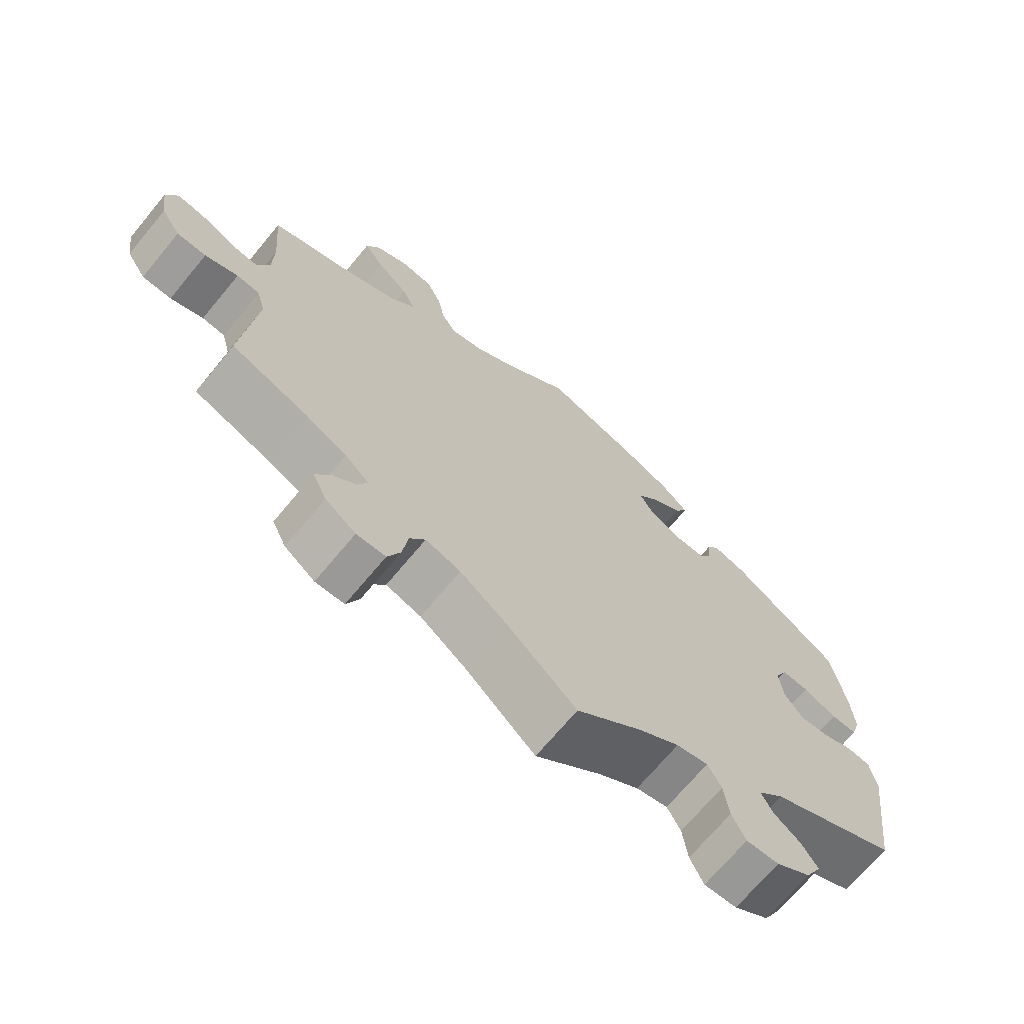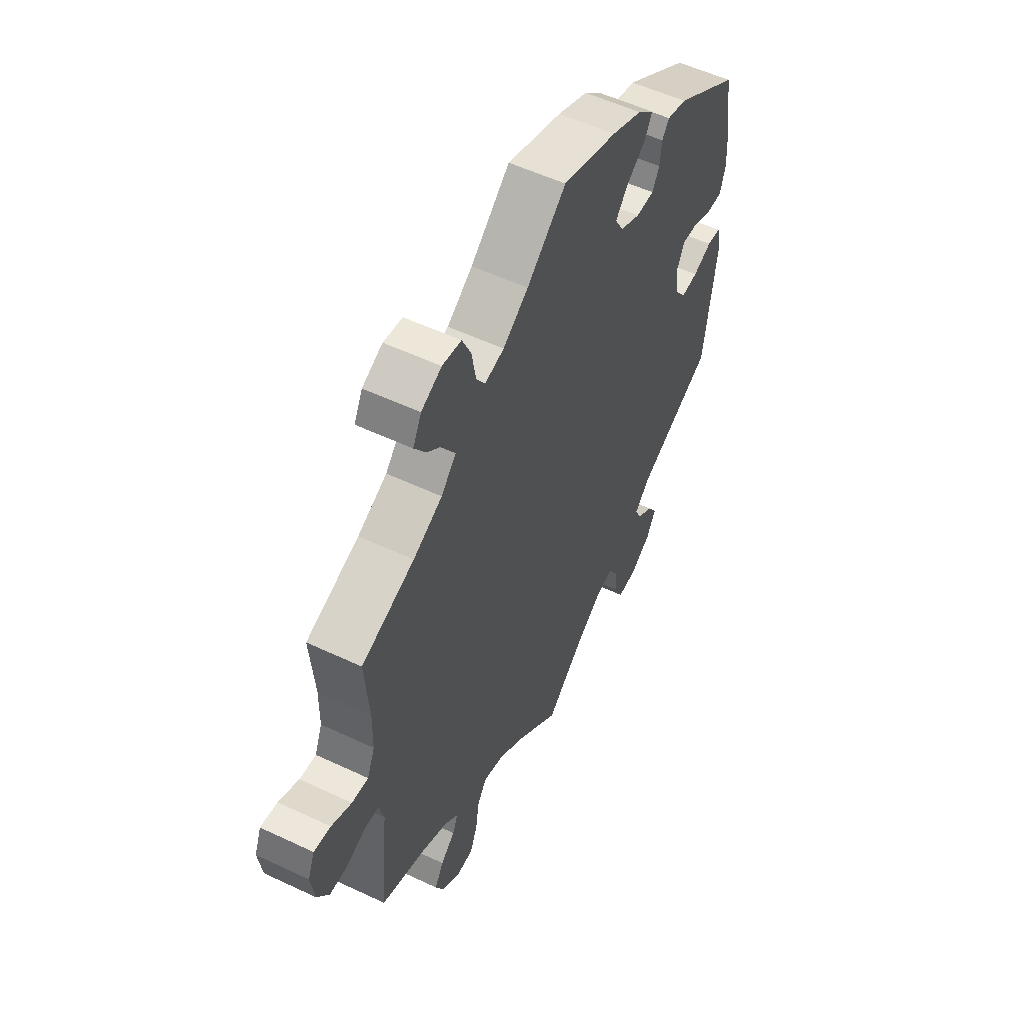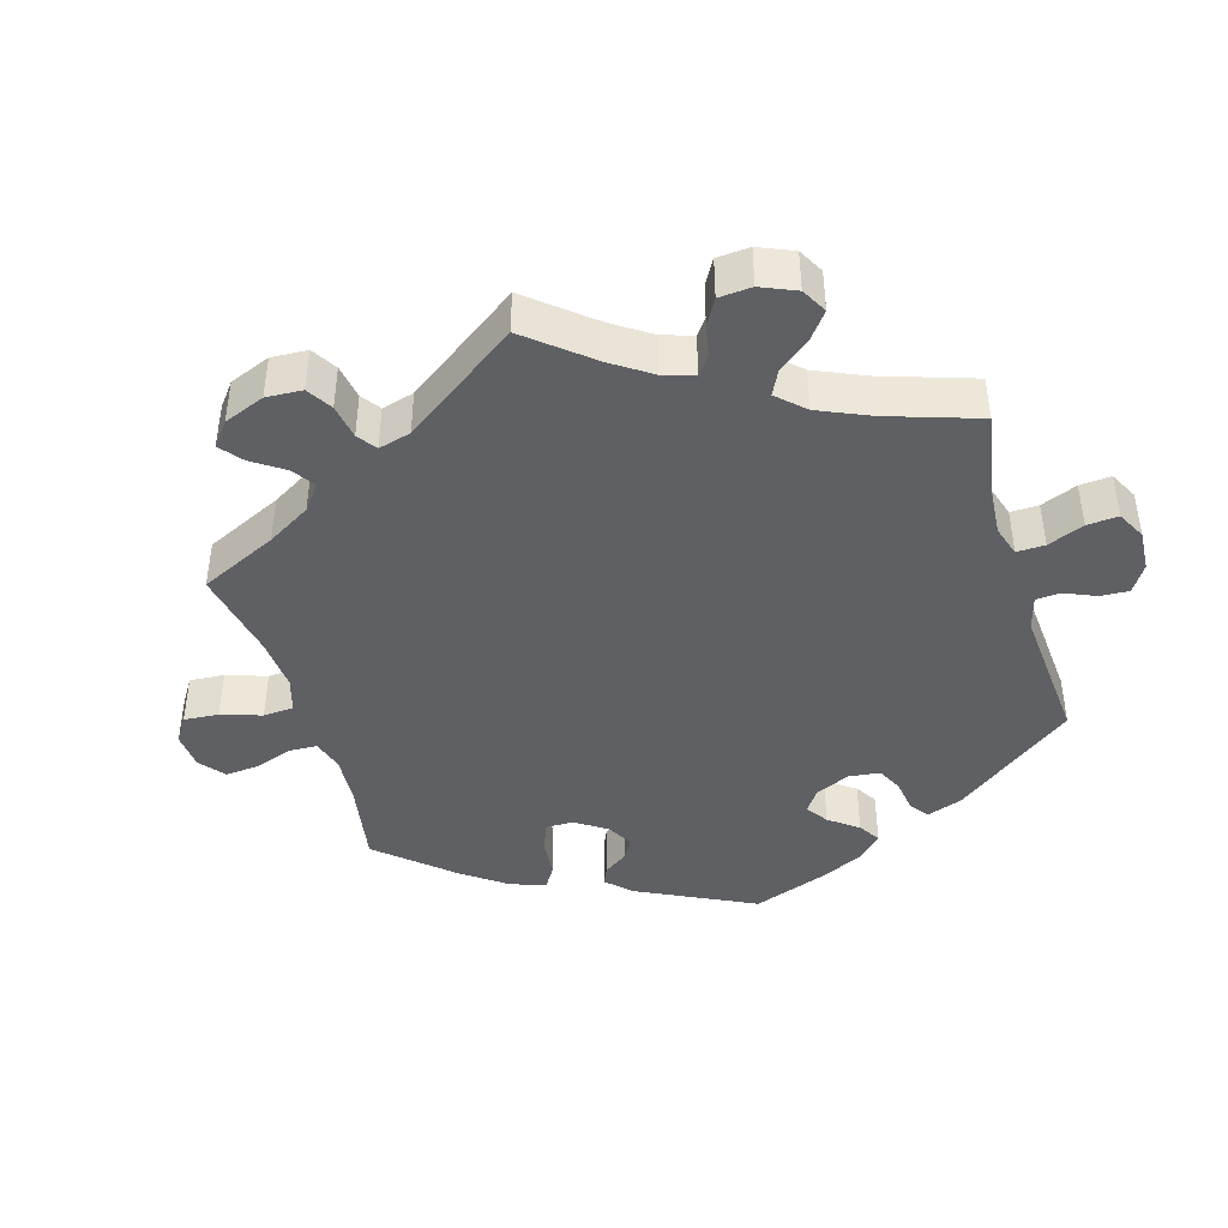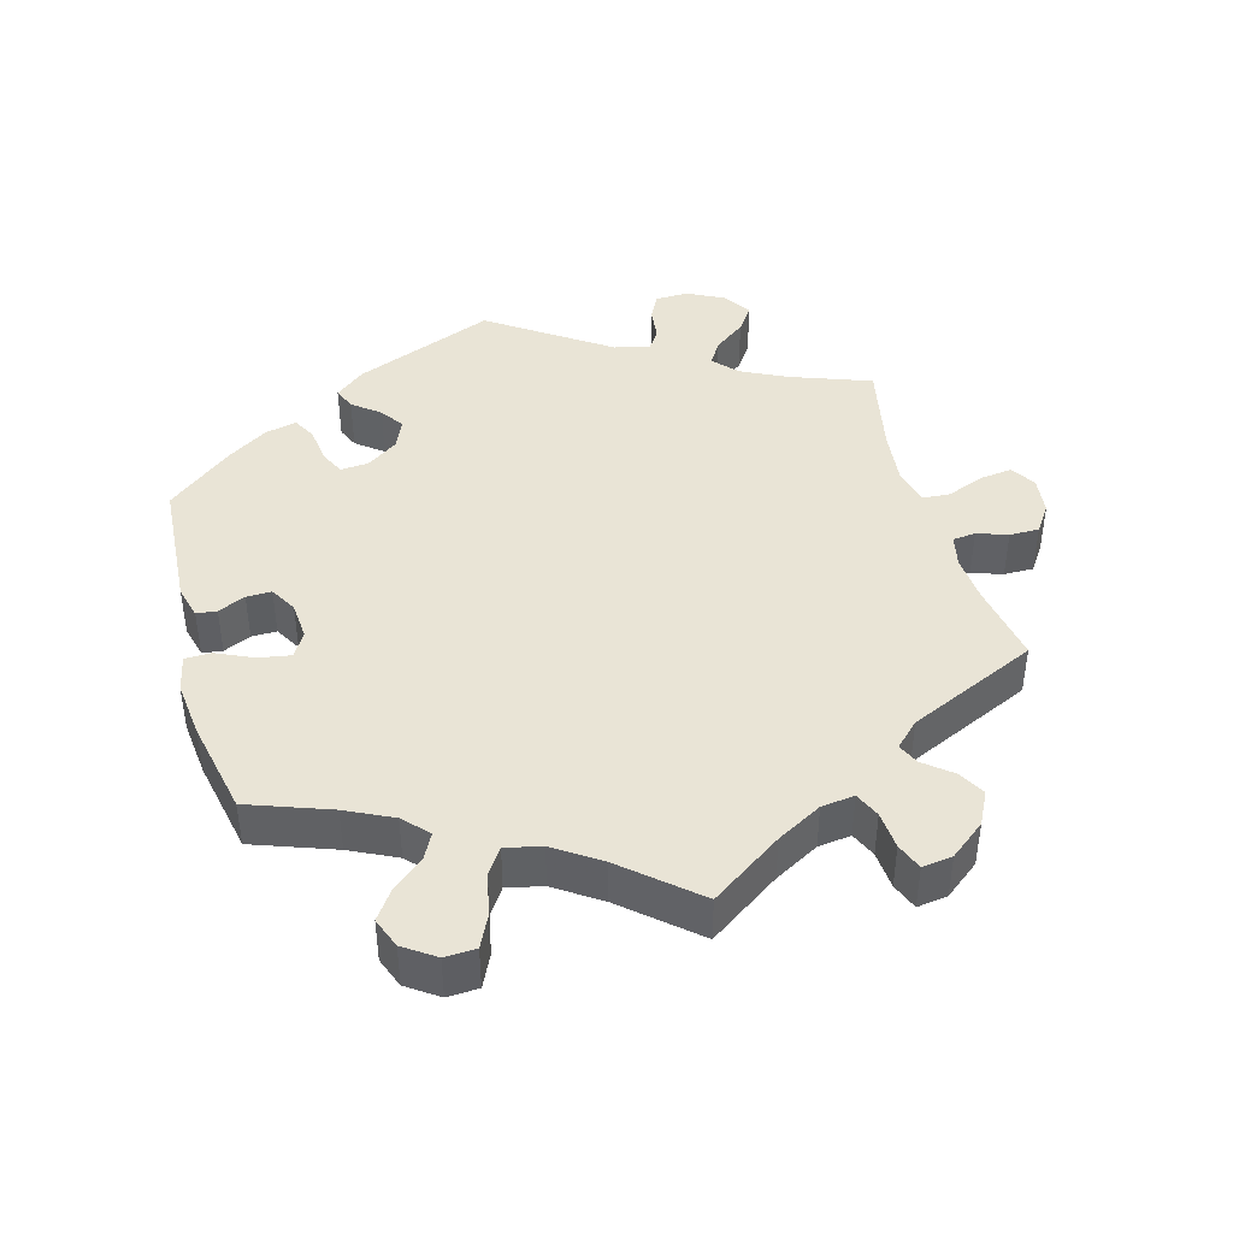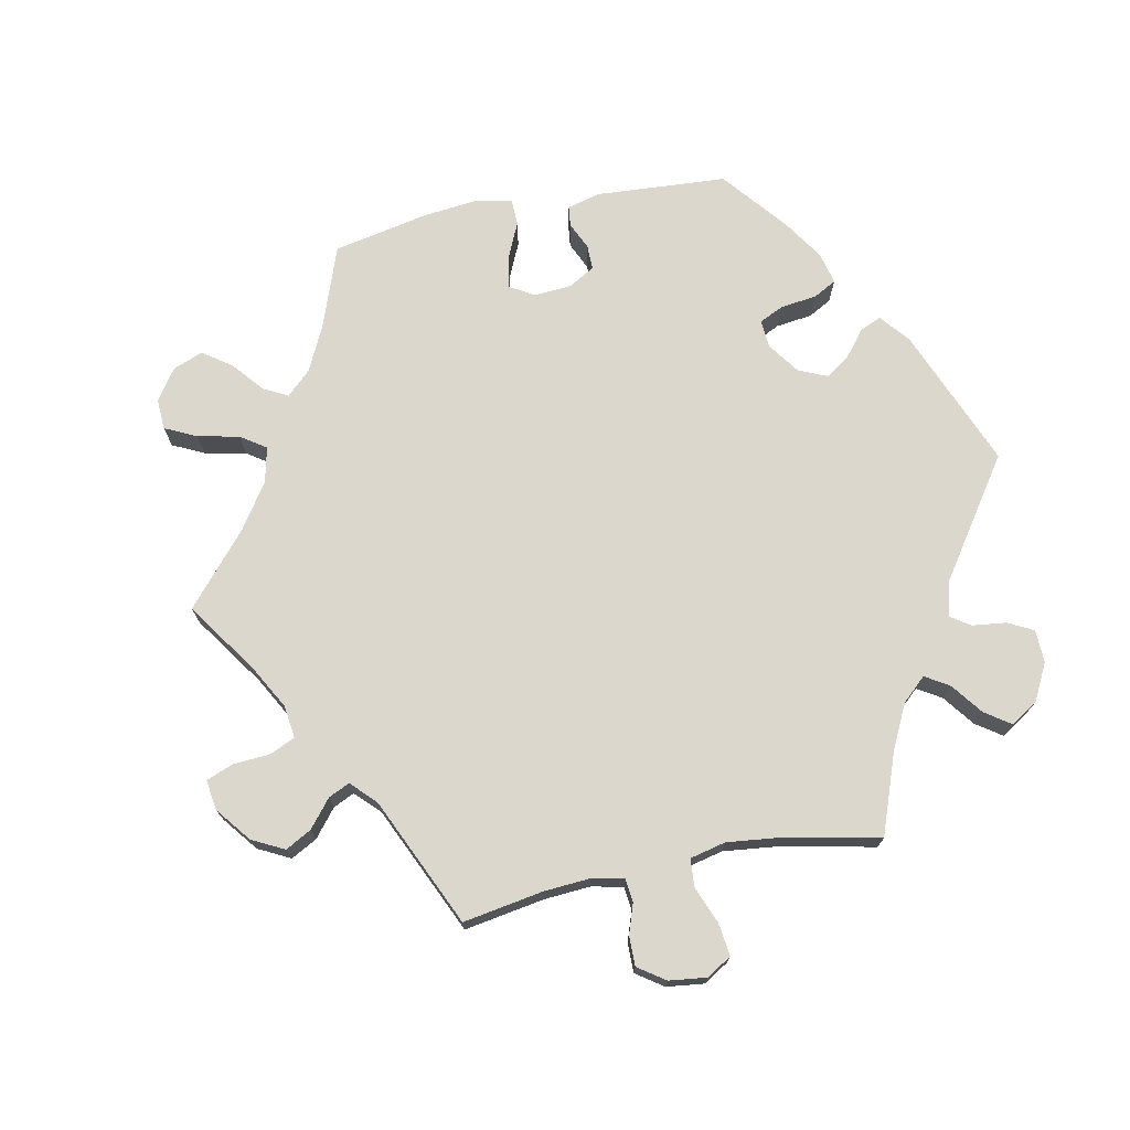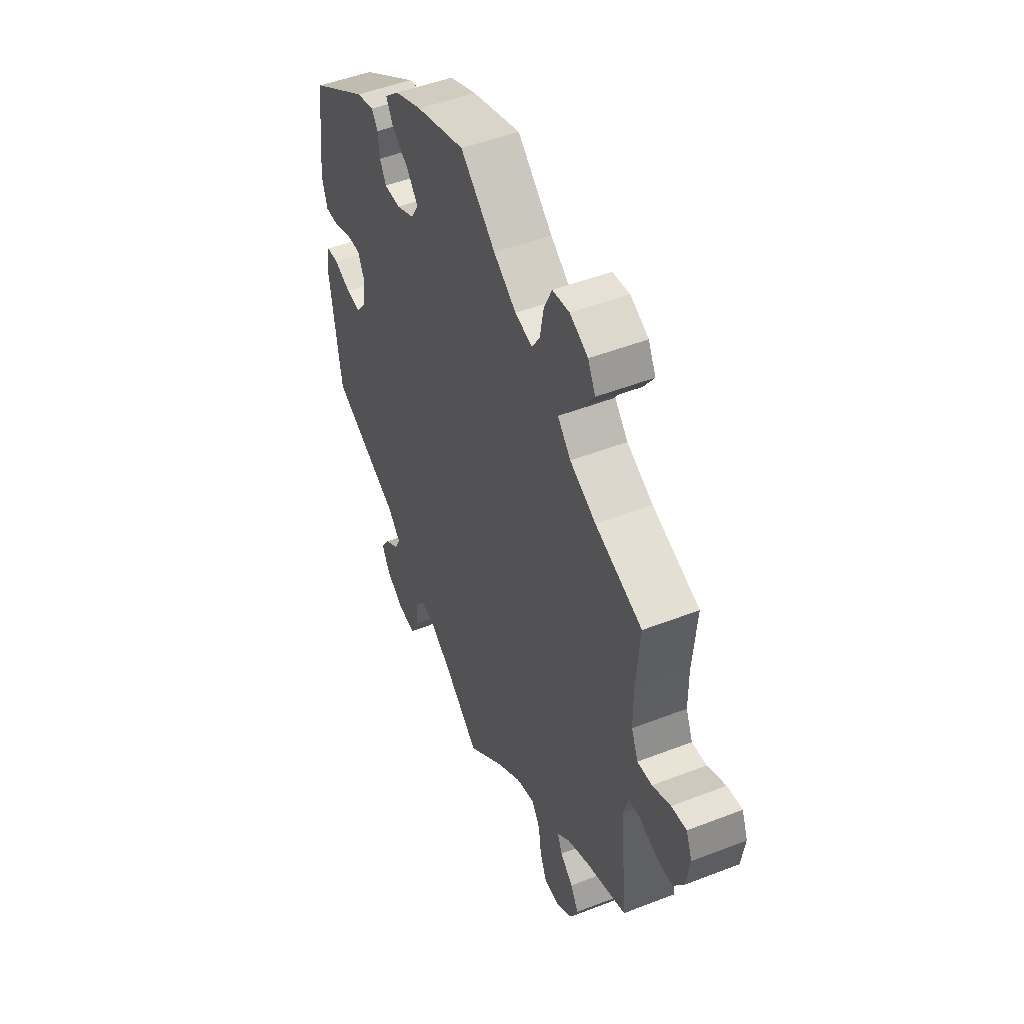
<metadata>
{"format":"obj","ext":"obj","renderer":"f3d","projection":"perspective","resolution":1024,"background":"white","views":[{"elev":-69.9,"azim":140.3,"up":"+Z"},{"elev":54.9,"azim":116.5,"up":"+Z"},{"elev":-42.4,"azim":136.6,"up":"+Y"},{"elev":42.6,"azim":44.7,"up":"+Y"},{"elev":72.9,"azim":138.7,"up":"+Y"},{"elev":49.2,"azim":66.7,"up":"+Z"}]}
</metadata>
<code>
v 0.393 0.07 -0.329
v 0.333 0.07 -0.358
v 0.299 0.07 -0.389
v 0.312 0.07 -0.419
v 0.346 0.07 -0.449
v 0.367 0.07 -0.485
v 0.347 0.07 -0.527
v 0.304 0.07 -0.559
v 0.263 0.07 -0.558
v 0.245 0.07 -0.515
v 0.237 0.07 -0.459
v 0.215 0.07 -0.426
v 0.165 0.07 -0.441
v 0.101 0.07 -0.488
v 0 0.07 -0.578
v -0.093 0.07 -0.5
v -0.151 0.07 -0.461
v -0.196 0.07 -0.451
v -0.215 0.07 -0.486
v -0.222 0.07 -0.541
v -0.241 0.07 -0.581
v -0.287 0.07 -0.579
v -0.336 0.07 -0.547
v -0.358 0.07 -0.506
v -0.336 0.07 -0.472
v -0.297 0.07 -0.443
v -0.282 0.07 -0.412
v -0.318 0.07 -0.376
v -0.5 0.07 -0.289
v -0.529 0.07 -0.077
v -0.52 0.07 -0.024
v -0.487 0.07 -0.02
v -0.442 0.07 -0.038
v -0.402 0.07 -0.041
v -0.375 0.07 -0.005
v -0.37 0.07 0.049
v -0.387 0.07 0.085
v -0.425 0.07 0.082
v -0.473 0.07 0.062
v -0.51 0.07 0.061
v -0.523 0.07 0.105
v -0.519 0.07 0.173
v -0.5 0.07 0.289
v -0.345 0.07 0.392
v -0.298 0.07 0.405
v -0.281 0.07 0.382
v -0.277 0.07 0.34
v -0.26 0.07 0.309
v -0.217 0.07 0.309
v -0.169 0.07 0.332
v -0.149 0.07 0.367
v -0.178 0.07 0.402
v -0.224 0.07 0.435
v -0.242 0.07 0.468
v -0.203 0.07 0.503
v -0.13 0.07 0.535
v 0 0.07 0.578
v 0.093 0.07 0.499
v 0.153 0.07 0.458
v 0.199 0.07 0.447
v 0.22 0.07 0.48
v 0.23 0.07 0.536
v 0.251 0.07 0.581
v 0.296 0.07 0.588
v 0.344 0.07 0.565
v 0.364 0.07 0.526
v 0.336 0.07 0.485
v 0.291 0.07 0.445
v 0.272 0.07 0.406
v 0.307 0.07 0.368
v 0.376 0.07 0.334
v 0.501 0.07 0.29
v 0.491 0.07 0.169
v 0.492 0.07 0.097
v 0.51 0.07 0.054
v 0.549 0.07 0.058
v 0.597 0.07 0.081
v 0.637 0.07 0.087
v 0.653 0.07 0.047
v 0.644 0.07 -0.015
v 0.616 0.07 -0.058
v 0.574 0.07 -0.059
v 0.527 0.07 -0.041
v 0.494 0.07 -0.044
v 0.482 0.07 -0.09
v 0.501 0.07 -0.289
v 0.393 0 -0.329
v 0.333 0 -0.358
v 0.299 0 -0.389
v 0.312 0 -0.419
v 0.346 0 -0.449
v 0.367 0 -0.485
v 0.347 0 -0.527
v 0.304 0 -0.559
v 0.263 0 -0.558
v 0.245 0 -0.515
v 0.237 0 -0.459
v 0.215 0 -0.426
v 0.165 0 -0.441
v 0.101 0 -0.488
v 0 0 -0.578
v -0.093 0 -0.5
v -0.151 0 -0.461
v -0.196 0 -0.451
v -0.215 0 -0.486
v -0.222 0 -0.541
v -0.241 0 -0.581
v -0.287 0 -0.579
v -0.336 0 -0.547
v -0.358 0 -0.506
v -0.336 0 -0.472
v -0.297 0 -0.443
v -0.282 0 -0.412
v -0.318 0 -0.376
v -0.5 0 -0.289
v -0.529 0 -0.077
v -0.52 0 -0.024
v -0.487 0 -0.02
v -0.442 0 -0.038
v -0.402 0 -0.041
v -0.375 0 -0.005
v -0.37 0 0.049
v -0.387 0 0.085
v -0.425 0 0.082
v -0.473 0 0.062
v -0.51 0 0.061
v -0.523 0 0.105
v -0.519 0 0.173
v -0.5 0 0.289
v -0.345 0 0.392
v -0.298 0 0.405
v -0.281 0 0.382
v -0.277 0 0.34
v -0.26 0 0.309
v -0.217 0 0.309
v -0.169 0 0.332
v -0.149 0 0.367
v -0.178 0 0.402
v -0.224 0 0.435
v -0.242 0 0.468
v -0.203 0 0.503
v -0.13 0 0.535
v 0 0 0.578
v 0.093 0 0.499
v 0.153 0 0.458
v 0.199 0 0.447
v 0.22 0 0.48
v 0.23 0 0.536
v 0.251 0 0.581
v 0.296 0 0.588
v 0.344 0 0.565
v 0.364 0 0.526
v 0.336 0 0.485
v 0.291 0 0.445
v 0.272 0 0.406
v 0.307 0 0.368
v 0.376 0 0.334
v 0.501 0 0.29
v 0.491 0 0.169
v 0.492 0 0.097
v 0.51 0 0.054
v 0.549 0 0.058
v 0.597 0 0.081
v 0.637 0 0.087
v 0.653 0 0.047
v 0.644 0 -0.015
v 0.616 0 -0.058
v 0.574 0 -0.059
v 0.527 0 -0.041
v 0.494 0 -0.044
v 0.482 0 -0.09
v 0.501 0 -0.289
f 85 86 1
f 84 85 1 2
f 80 81 82 83
f 80 83 84
f 79 80 84
f 76 77 78 79
f 75 76 79 84
f 74 75 84 2
f 71 72 73
f 70 71 73 74
f 69 70 74 2
f 65 66 67 68
f 65 68 69
f 64 65 69
f 61 62 63 64
f 60 61 64 69
f 59 60 69 2
f 55 56 57 58
f 52 53 54 55
f 51 52 55 58
f 50 51 58 59
f 44 45 46 47
f 44 47 48
f 43 44 48
f 42 43 48 49
f 38 39 40 41
f 37 38 41 42
f 30 31 32 33
f 28 29 30 33
f 27 28 33 34
f 23 24 25 26
f 23 26 27
f 22 23 27
f 19 20 21 22
f 18 19 22 27
f 17 18 27 34
f 14 15 16
f 13 14 16 17
f 12 13 17 34
f 8 9 10 11
f 8 11 12
f 7 8 12
f 4 5 6 7
f 3 4 7 12
f 49 50 59 2
f 37 42 49 2
f 3 12 34 35
f 3 35 36
f 2 3 36 37
f 87 172 171
f 88 87 171 170
f 169 168 167 166
f 170 169 166
f 170 166 165
f 165 164 163 162
f 170 165 162 161
f 88 170 161 160
f 159 158 157
f 160 159 157 156
f 88 160 156 155
f 154 153 152 151
f 155 154 151
f 155 151 150
f 150 149 148 147
f 155 150 147 146
f 88 155 146 145
f 144 143 142 141
f 141 140 139 138
f 144 141 138 137
f 145 144 137 136
f 133 132 131 130
f 134 133 130
f 134 130 129
f 135 134 129 128
f 127 126 125 124
f 128 127 124 123
f 119 118 117 116
f 119 116 115 114
f 120 119 114 113
f 112 111 110 109
f 113 112 109
f 113 109 108
f 108 107 106 105
f 113 108 105 104
f 120 113 104 103
f 102 101 100
f 103 102 100 99
f 120 103 99 98
f 97 96 95 94
f 98 97 94
f 98 94 93
f 93 92 91 90
f 98 93 90 89
f 88 145 136 135
f 88 135 128 123
f 121 120 98 89
f 122 121 89
f 123 122 89 88
f 1 87 88 2
f 2 88 89 3
f 3 89 90 4
f 4 90 91 5
f 5 91 92 6
f 6 92 93 7
f 7 93 94 8
f 8 94 95 9
f 9 95 96 10
f 10 96 97 11
f 11 97 98 12
f 12 98 99 13
f 13 99 100 14
f 14 100 101 15
f 15 101 102 16
f 16 102 103 17
f 17 103 104 18
f 18 104 105 19
f 19 105 106 20
f 20 106 107 21
f 21 107 108 22
f 22 108 109 23
f 23 109 110 24
f 24 110 111 25
f 25 111 112 26
f 26 112 113 27
f 27 113 114 28
f 28 114 115 29
f 29 115 116 30
f 30 116 117 31
f 31 117 118 32
f 32 118 119 33
f 33 119 120 34
f 34 120 121 35
f 35 121 122 36
f 36 122 123 37
f 37 123 124 38
f 38 124 125 39
f 39 125 126 40
f 40 126 127 41
f 41 127 128 42
f 42 128 129 43
f 43 129 130 44
f 44 130 131 45
f 45 131 132 46
f 46 132 133 47
f 47 133 134 48
f 48 134 135 49
f 49 135 136 50
f 50 136 137 51
f 51 137 138 52
f 52 138 139 53
f 53 139 140 54
f 54 140 141 55
f 55 141 142 56
f 56 142 143 57
f 57 143 144 58
f 58 144 145 59
f 59 145 146 60
f 60 146 147 61
f 61 147 148 62
f 62 148 149 63
f 63 149 150 64
f 64 150 151 65
f 65 151 152 66
f 66 152 153 67
f 67 153 154 68
f 68 154 155 69
f 69 155 156 70
f 70 156 157 71
f 71 157 158 72
f 72 158 159 73
f 73 159 160 74
f 74 160 161 75
f 75 161 162 76
f 76 162 163 77
f 77 163 164 78
f 78 164 165 79
f 79 165 166 80
f 80 166 167 81
f 81 167 168 82
f 82 168 169 83
f 83 169 170 84
f 84 170 171 85
f 85 171 172 86
f 86 172 87 1

</code>
